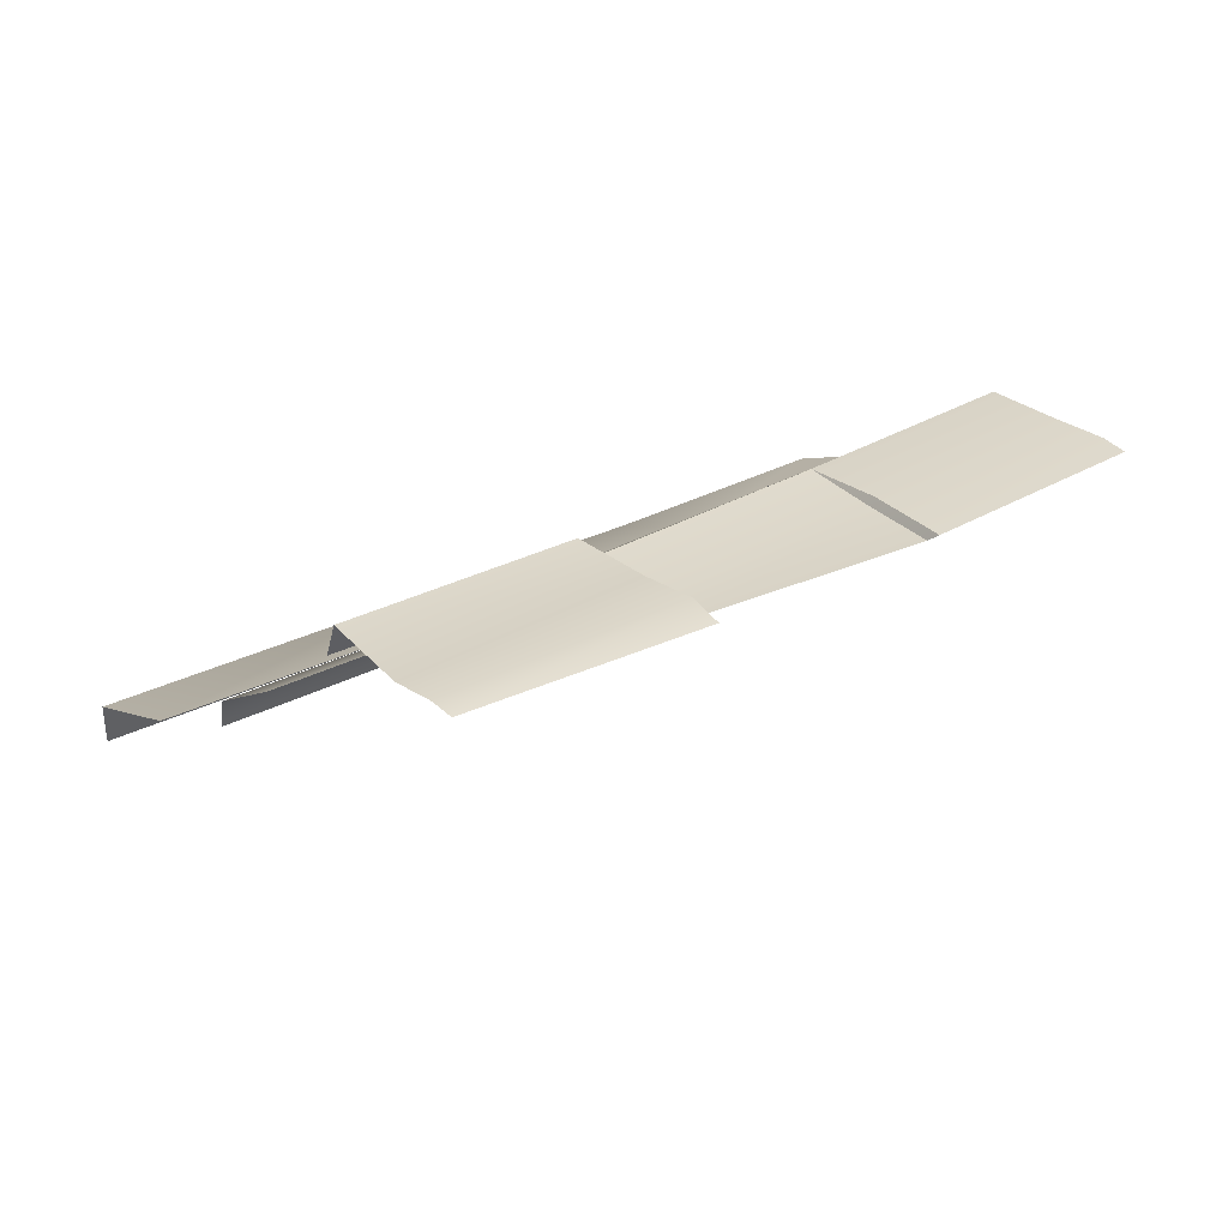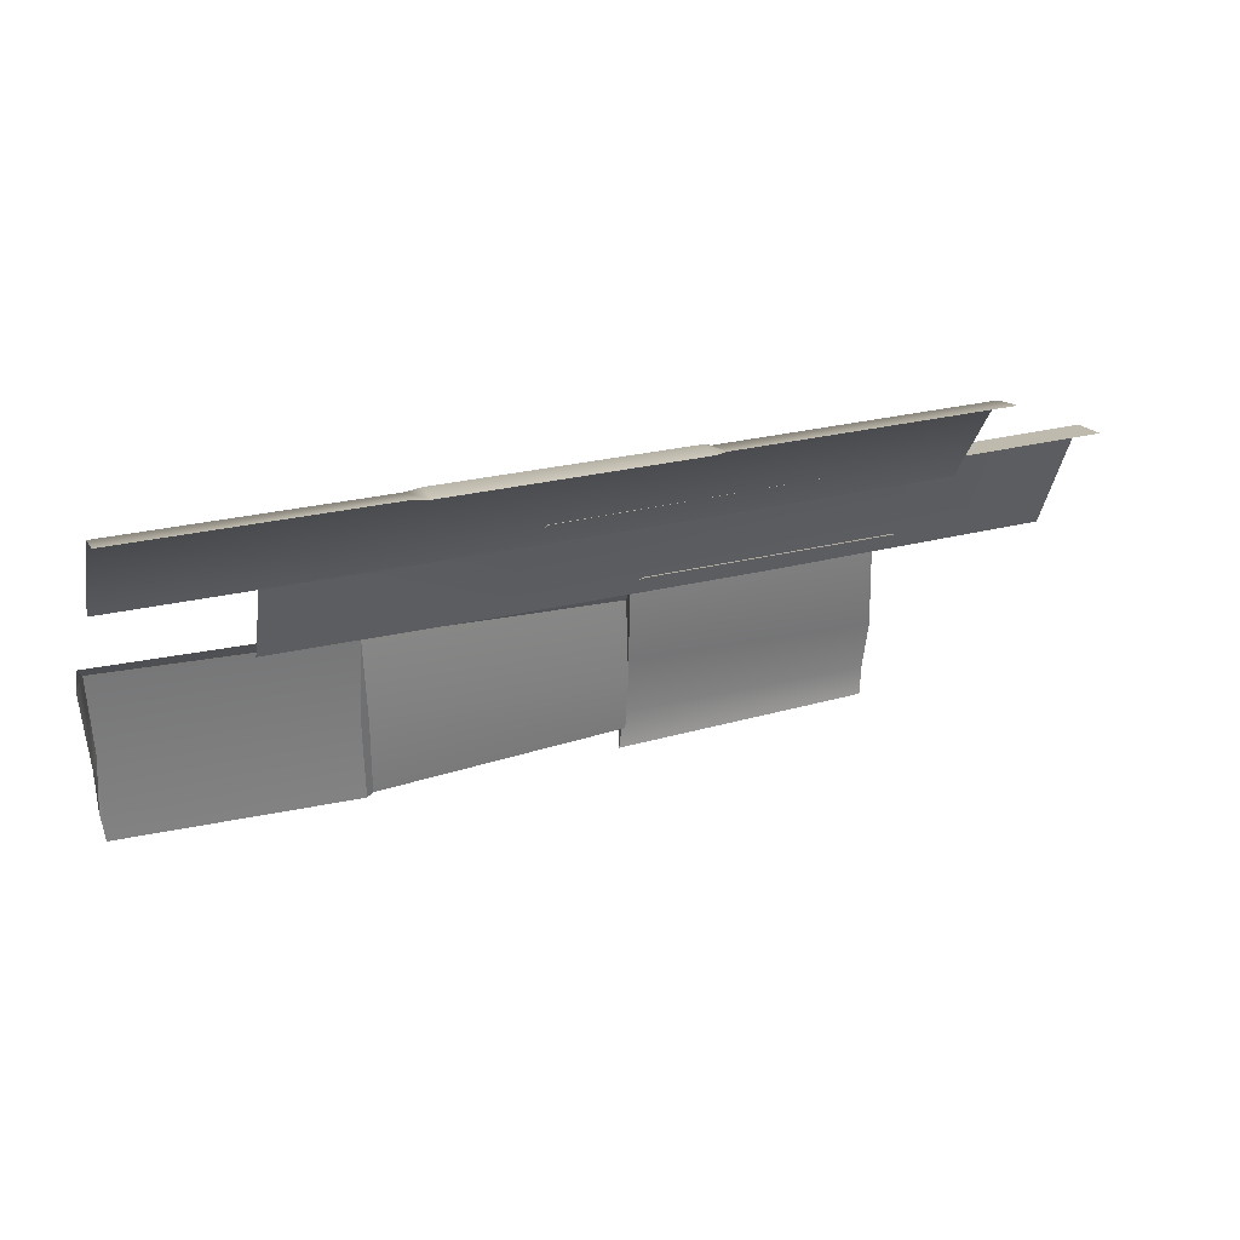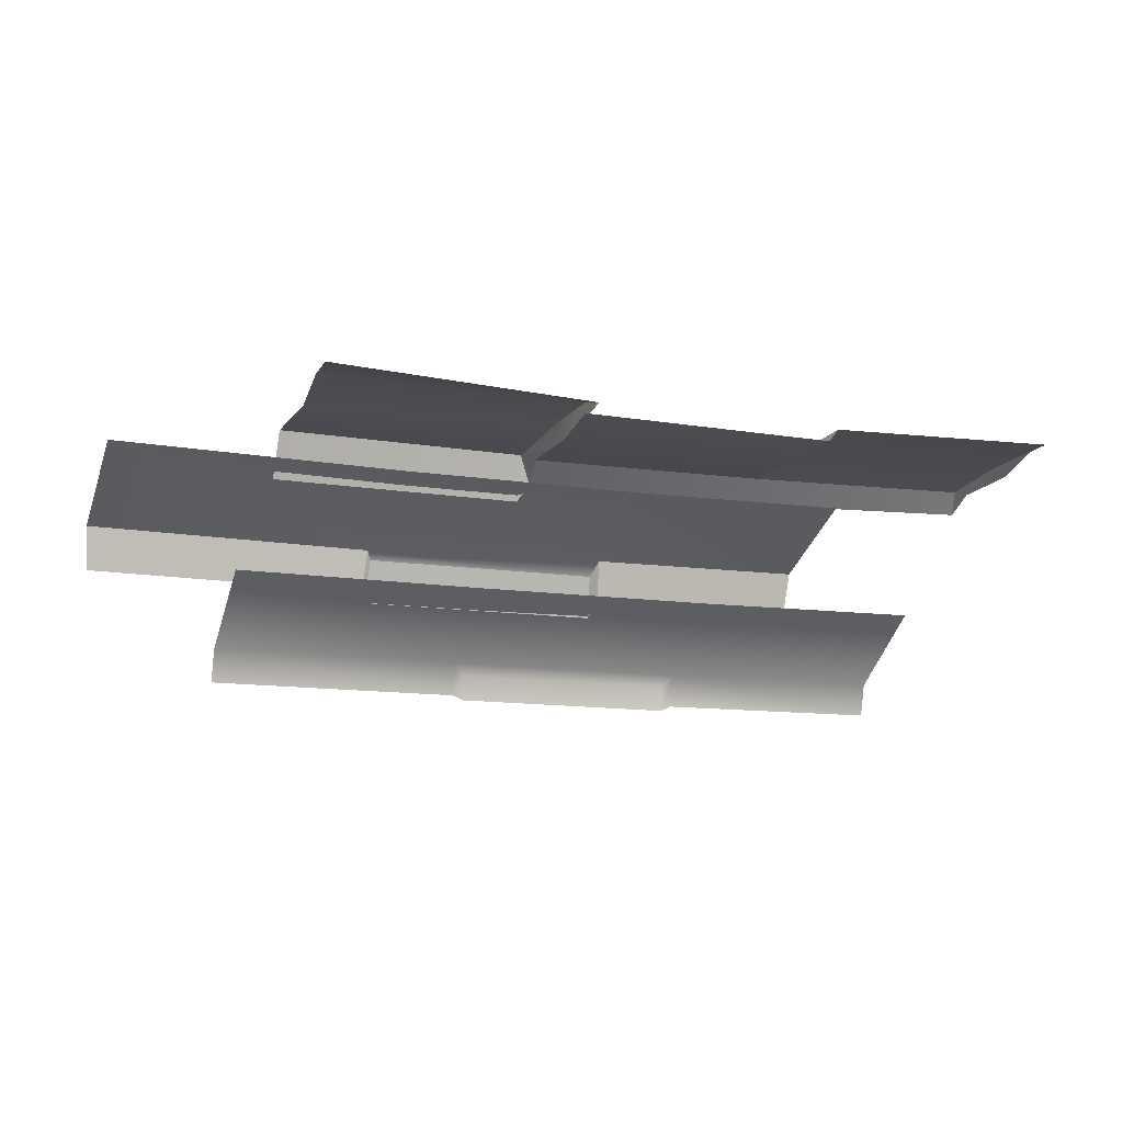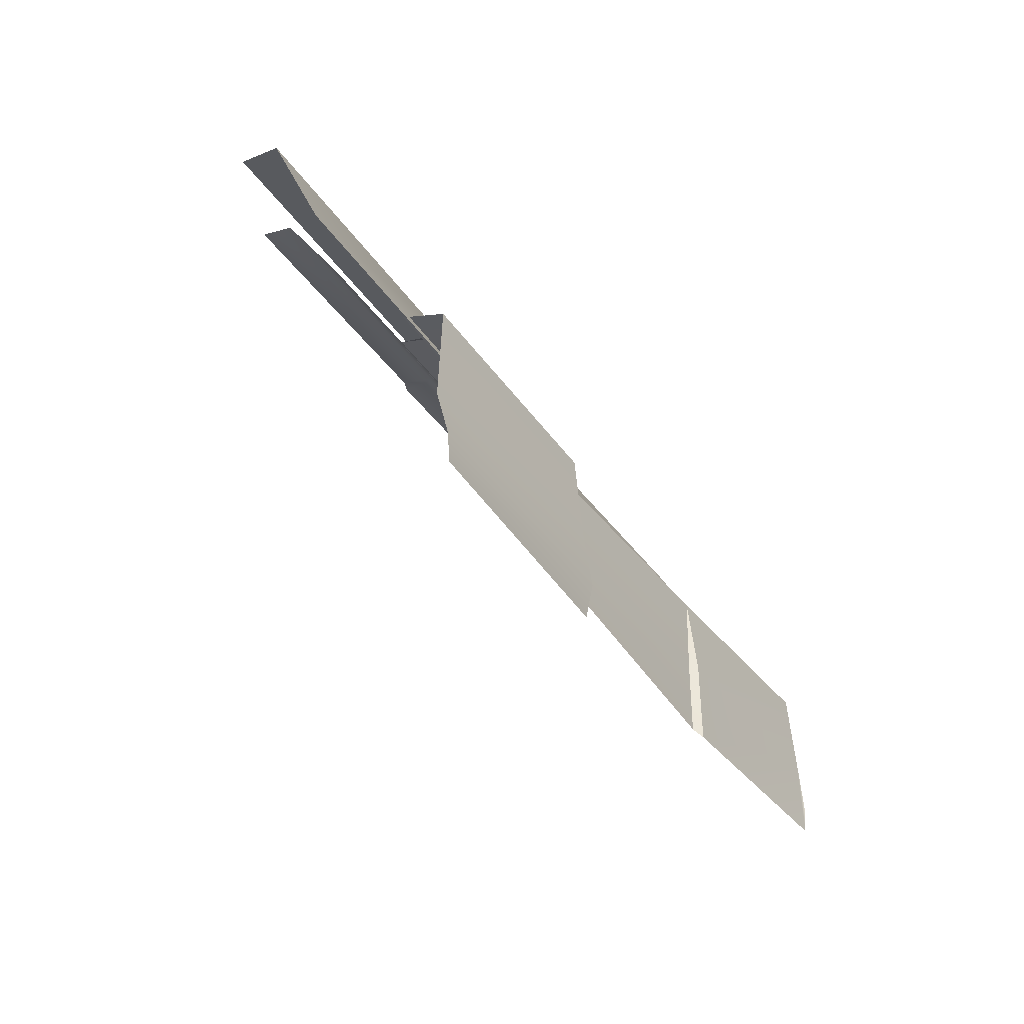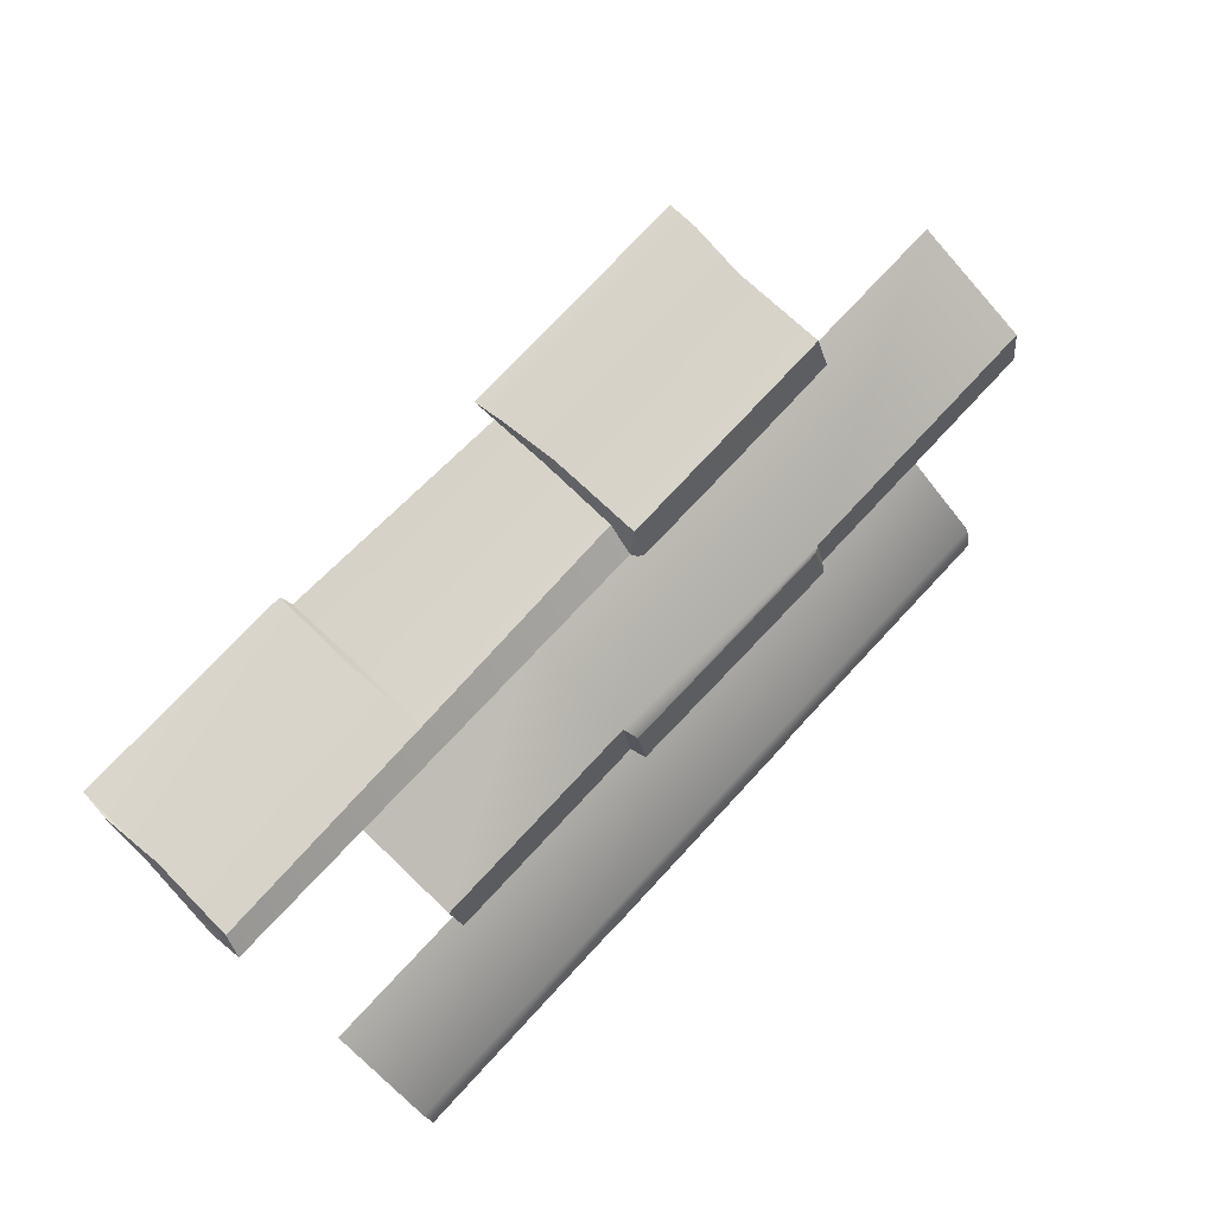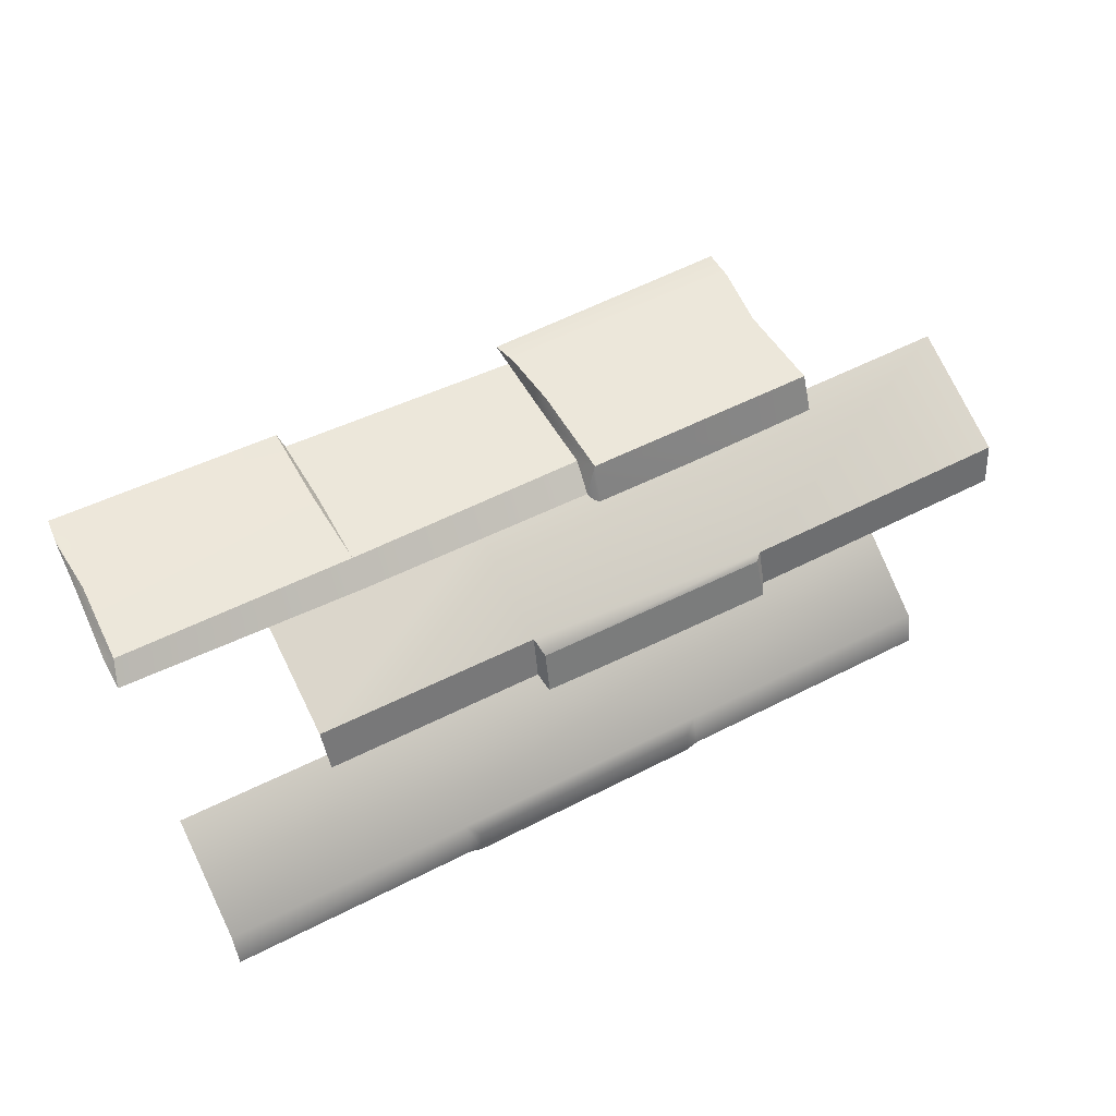
<metadata>
{"format":"obj","ext":"obj","renderer":"f3d","projection":"perspective","resolution":1024,"background":"white","views":[{"elev":31.9,"azim":143.9,"up":"+Y"},{"elev":28.4,"azim":-20.5,"up":"+Z"},{"elev":-12.3,"azim":159.1,"up":"+Y"},{"elev":-39.0,"azim":121.1,"up":"+Z"},{"elev":76.1,"azim":-47.0,"up":"+Y"},{"elev":52.3,"azim":-29.1,"up":"+Y"}]}
</metadata>
<code>
g [inn]house_roof
v -0.1805 3.107 0.3934
v -0.1855 2.956 0.4516
v -0.2207 3.007 0.4148
v -1.892 3.151 -0.1405
v -1.882 3.148 -0.2453
v -1.879 3.144 0.06427
v 0.7229 2.707 0.757
v -0.1754 2.488 1.091
v -0.1754 2.706 0.7541
v 0.7229 2.487 1.094
v -0.1754 2.371 1.121
v 0.7229 2.37 1.124
v -1.061 2.712 0.7541
v -1.898 2.498 1.091
v -1.898 2.724 0.7541
v -1.061 2.491 1.091
v -1.898 2.38 1.122
v -1.061 2.374 1.122
v -0.1754 2.706 0.7541
v -1.061 2.491 1.091
v -1.061 2.712 0.7541
v -0.1754 2.488 1.091
v -1.021 2.448 1.119
v -0.2164 2.444 1.119
v -1.021 2.355 1.123
v -0.2164 2.355 1.123
v -1.061 2.491 1.091
v -1.021 2.448 1.119
v -1.021 2.355 1.123
v -1.061 2.374 1.122
v -0.1754 2.371 1.121
v -0.2164 2.355 1.123
v -0.2164 2.444 1.119
v -0.1754 2.488 1.091
v 1.224 3.017 0.3772
v 1.224 2.829 0.8019
v 0.2484 2.821 0.799
v 0.2484 3.007 0.3743
v -0.6162 3.009 0.3743
v -0.6162 2.84 0.7541
v -1.397 2.85 0.7541
v -1.397 3.021 0.3743
v 0.2484 3.007 0.3743
v -0.6162 2.84 0.7541
v -0.6162 3.009 0.3743
v 0.2484 2.821 0.799
v -0.5979 2.79 0.801
v 0.2348 2.789 0.8087
v 1.224 2.829 0.8019
v 1.212 2.683 0.834
v 0.2567 2.678 0.8311
v 0.2484 2.821 0.799
v -0.6162 2.84 0.7541
v -0.6245 2.693 0.796
v -1.389 2.701 0.7961
v -1.397 2.85 0.7541
v 0.2348 2.789 0.8087
v 0.2429 2.642 0.8543
v -0.6059 2.643 0.8464
v -0.5979 2.79 0.801
v -0.6162 2.84 0.7541
v -0.5979 2.79 0.801
v -0.6059 2.643 0.8464
v -0.6245 2.693 0.796
v 0.2567 2.678 0.8311
v 0.2429 2.642 0.8543
v 0.2348 2.789 0.8087
v 0.2484 2.821 0.799
v 0.6706 2.957 0.4529
v -0.1855 2.956 0.4516
v -0.1805 3.107 0.3934
v 0.6666 3.11 0.3929
v -0.186 3.131 0.06208
v 0.6666 3.11 0.3929
v -0.1805 3.107 0.3934
v 0.6684 3.098 0.05606
v -0.2075 3.148 -0.1364
v 0.6748 3.148 -0.1364
v 0.6737 3.152 -0.2446
v -0.2141 3.118 -0.2506
v -1.879 3.144 0.06427
v -1.882 3.148 -0.2453
v -1.067 3.117 -0.2508
v -1.072 3.115 0.05177
v -1.892 3.122 0.3564
v -1.061 3.092 0.3377
v -1.892 3.122 0.3564
v -1.061 3.092 0.3377
v -1.061 3.015 0.4148
v -1.915 3.05 0.4171
v -1.892 3.122 0.3564
v -1.915 3.05 0.4171
v -1.918 3.105 0.319
v -1.899 3.102 0.04197
v -1.879 3.144 0.06427
v -1.892 3.151 -0.1405
v -0.1805 3.107 0.3934
v -0.2207 3.007 0.4148
v -0.2065 3.074 0.3191
v -0.2008 3.069 0.03605
v -0.186 3.131 0.06208
v -0.2075 3.148 -0.1364
v -0.2141 3.118 -0.2506
v -1.052 3.088 0.04676
v -1.061 3.092 0.3377
v -1.072 3.115 0.05177
v -1.067 3.117 -0.2508
v -1.053 3.085 -0.2147
v -1.052 3.088 0.04676
v -1.053 3.085 -0.2147
v -0.1982 3.104 -0.1697
v -0.2008 3.069 0.03605
v -0.2065 3.074 0.3191
v -1.061 3.092 0.3377
v -1.061 3.092 0.3377
v -0.2065 3.074 0.3191
v -0.2207 3.007 0.4148
v -1.061 3.015 0.4148
g [inn]house_roof_0
f 3 2 1
f 6 5 4
f 9 8 7
f 8 10 7
f 8 11 10
f 11 12 10
f 15 14 13
f 14 16 13
f 14 17 16
f 17 18 16
f 21 20 19
f 20 22 19
f 20 23 22
f 23 24 22
f 23 25 24
f 25 26 24
f 29 28 27
f 30 29 27
f 33 32 31
f 34 33 31
f 37 36 35
f 38 37 35
f 41 40 39
f 42 41 39
f 45 44 43
f 44 46 43
f 44 47 46
f 47 48 46
f 51 50 49
f 52 51 49
f 55 54 53
f 56 55 53
f 59 58 57
f 60 59 57
f 63 62 61
f 64 63 61
f 67 66 65
f 68 67 65
f 71 70 69
f 72 71 69
f 75 74 73
f 74 76 73
f 73 76 77
f 76 78 77
f 78 79 77
f 79 80 77
f 83 82 81
f 84 83 81
f 84 81 85
f 86 84 85
f 89 88 87
f 90 89 87
f 93 92 91
f 94 93 91
f 95 94 91
f 94 95 96
f 99 98 97
f 99 97 100
f 97 101 100
f 101 102 100
f 102 103 100
f 106 105 104
f 106 104 107
f 104 108 107
f 111 110 109
f 112 111 109
f 112 109 113
f 109 114 113
f 117 116 115
f 118 117 115

</code>
